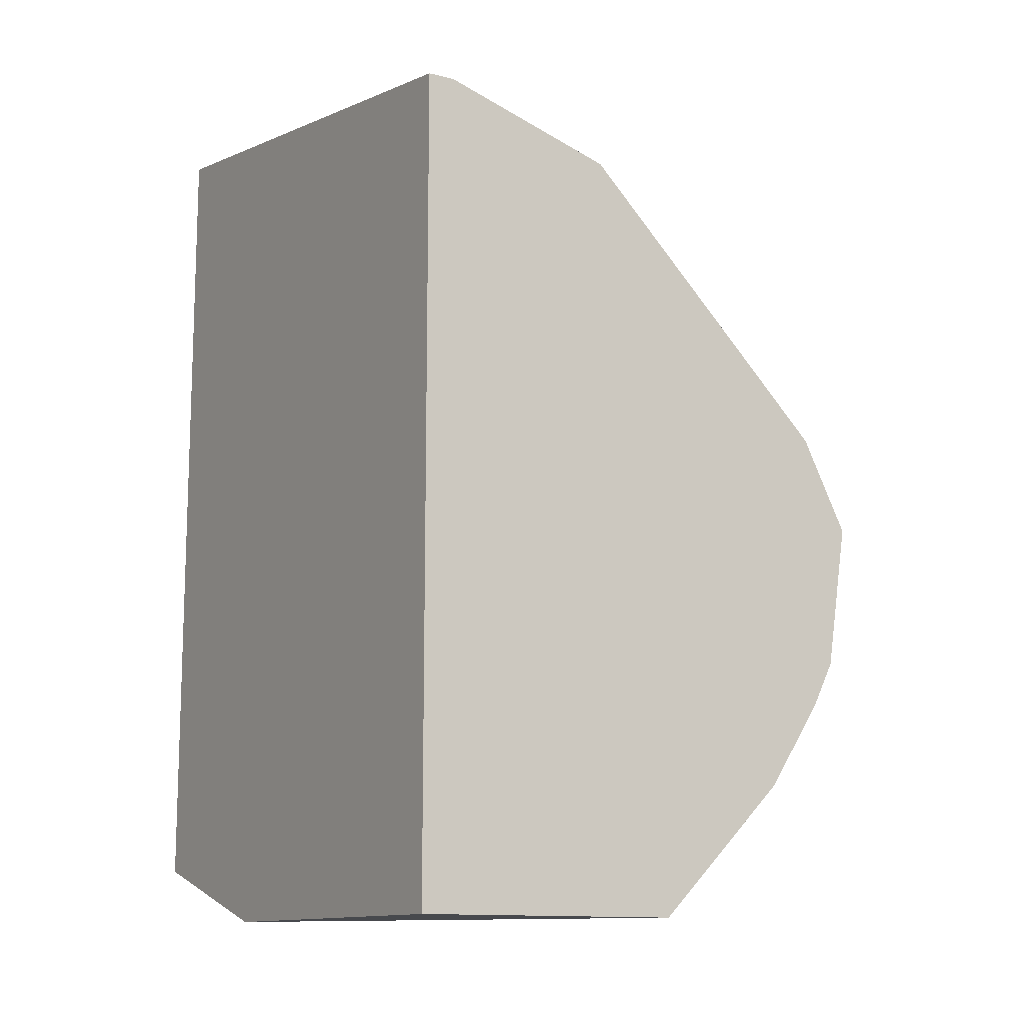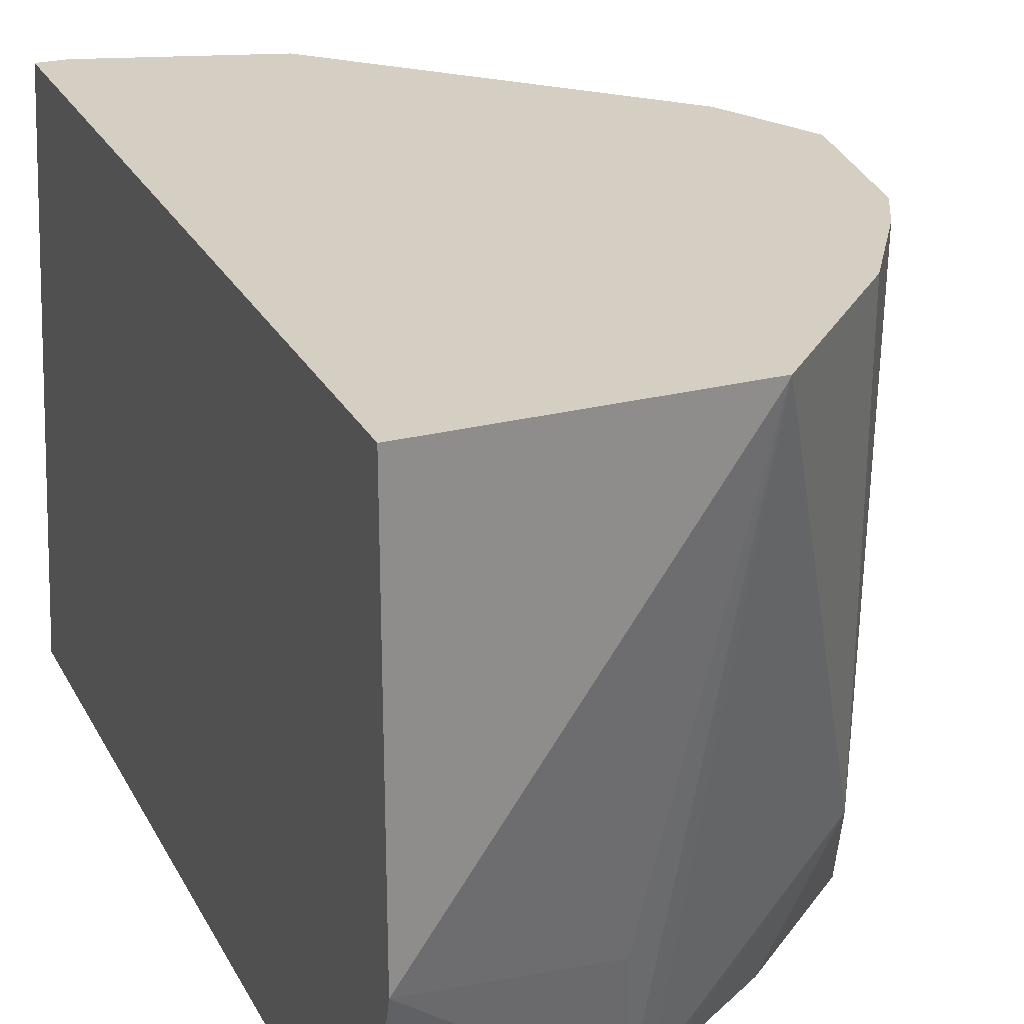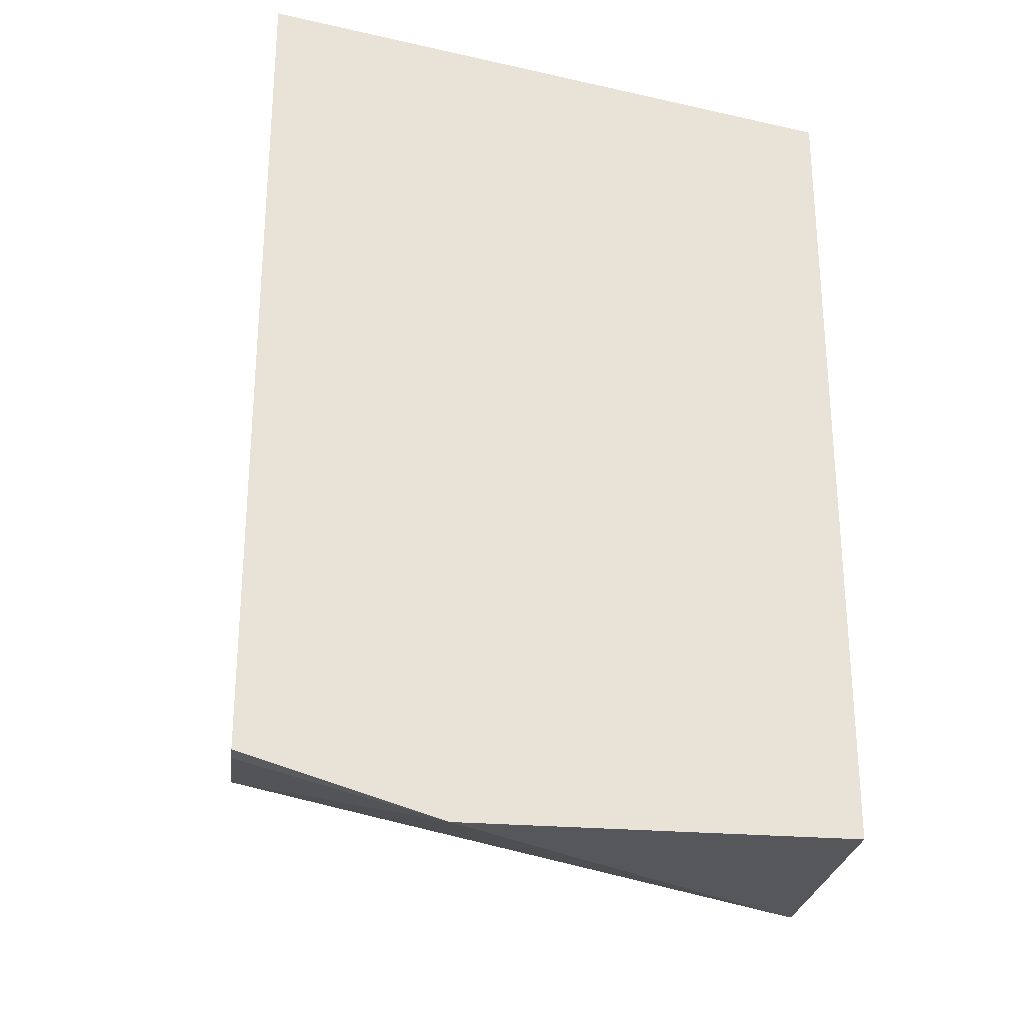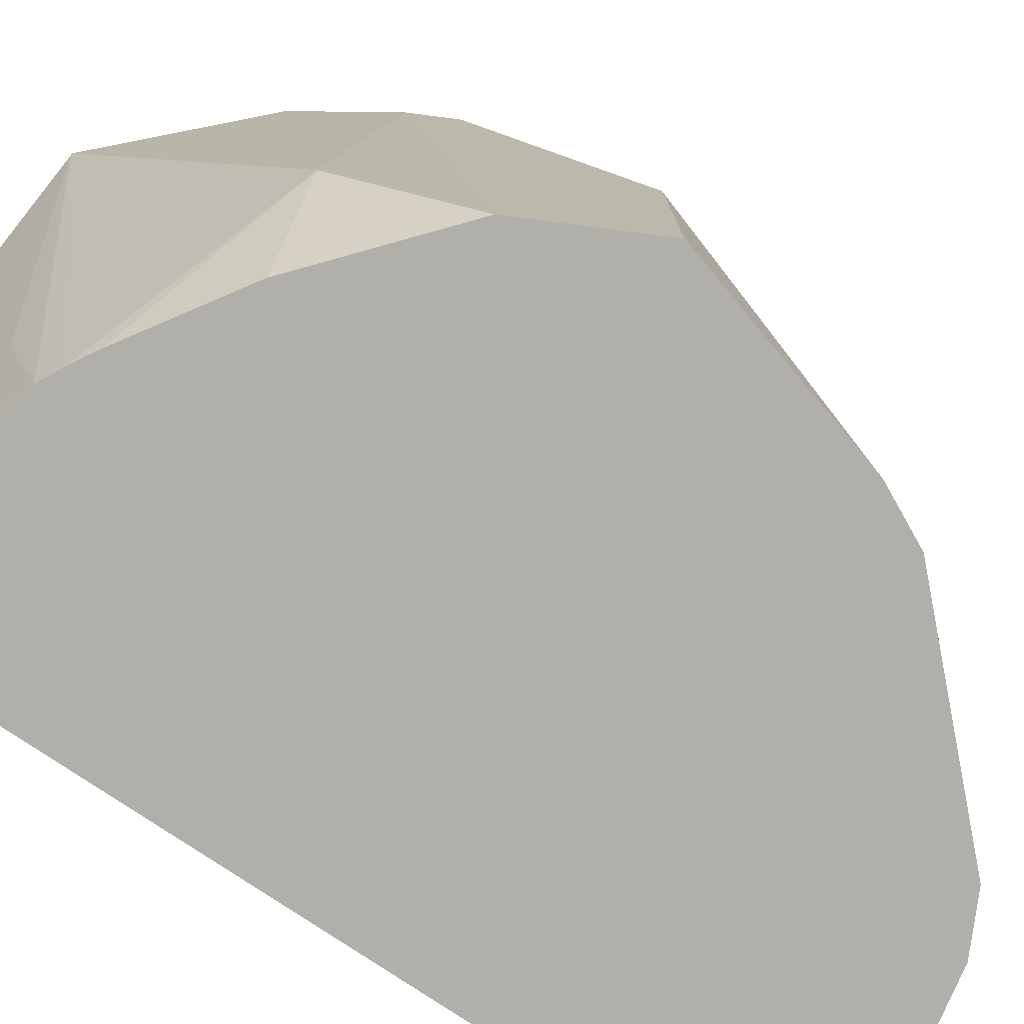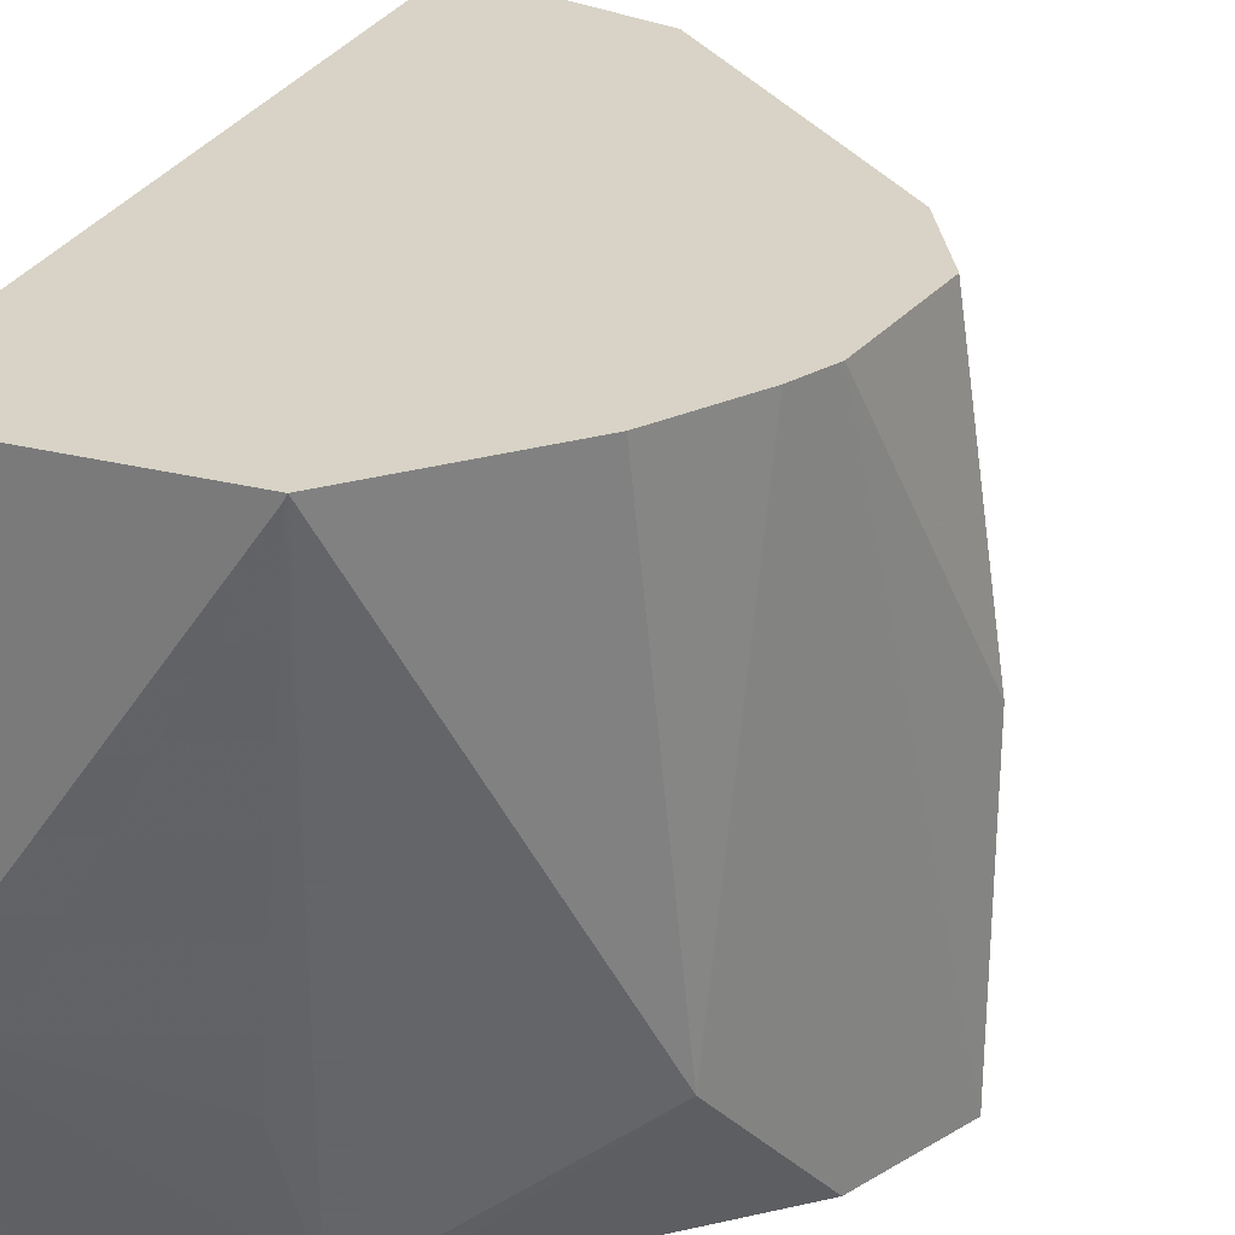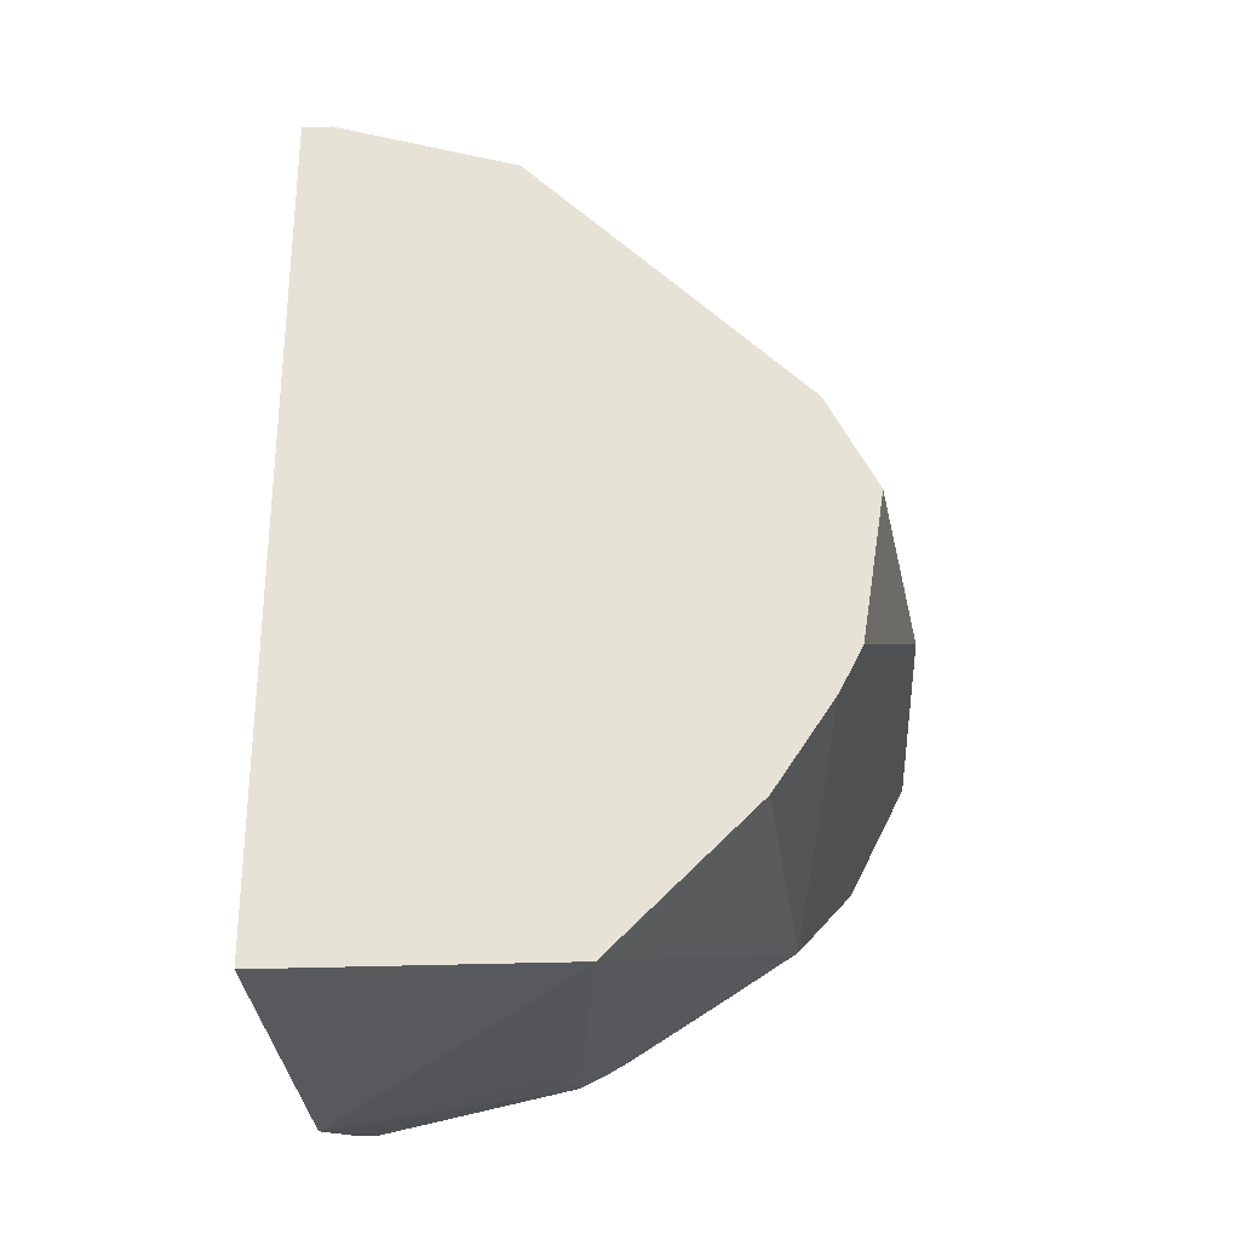
<metadata>
{"format":"obj","ext":"obj","renderer":"f3d","projection":"perspective","resolution":1024,"background":"white","views":[{"elev":-12.4,"azim":-31.0,"up":"+Y"},{"elev":25.5,"azim":-22.3,"up":"+Z"},{"elev":-26.5,"azim":-97.7,"up":"+Y"},{"elev":-78.0,"azim":56.1,"up":"+Z"},{"elev":27.8,"azim":21.4,"up":"+Z"},{"elev":-29.3,"azim":3.3,"up":"+Y"}]}
</metadata>
<code>
v 1.047e-05 -0.1602 -0.3546
v 0.05126 -0.1538 -0.4614
v 0.04092 -0.1486 -0.4717
v -0.003361 -0.1401 -0.4717
v -0.005454 -0.1602 -0.3546
v 0.03429 -0.1708 -0.3546
v 0.05126 -0.1538 -0.4717
v 0.08544 -0.188 -0.4614
v 0.07509 -0.1776 -0.4717
v -0.005454 -0.1401 -0.4717
v -0.005454 -0.3212 -0.3546
v 0.06835 -0.205 -0.3546
v 0.08544 -0.2222 -0.3546
v 0.08831 -0.2279 -0.3546
v 0.09467 -0.2406 -0.3546
v 0.1025 -0.2392 -0.4101
v 0.09061 -0.1983 -0.4717
v 0.08544 -0.188 -0.4717
v -0.005454 -0.3093 -0.4717
v -0.005454 -0.3212 -0.4318
v 0.04834 -0.3212 -0.3546
v 0.09024 -0.2691 -0.3546
v 0.1025 -0.2392 -0.4717
v -0.0008351 -0.3093 -0.4717
v 0.006744 -0.3076 -0.4717
v 0.03761 -0.3007 -0.4717
v 0.03418 -0.3076 -0.4443
v 0.04791 -0.3212 -0.3554
v 0.0421 -0.2985 -0.4717
v 0.07974 -0.2848 -0.4443
v 0.07474 -0.2948 -0.3546
v 0.08598 -0.2777 -0.3546
v 0.09113 -0.262 -0.4717
v 0.04688 -0.2957 -0.4717
v 0.06716 -0.2825 -0.4717
f 8 17 18
f 11 28 21
f 11 20 28
f 8 18 9
f 8 16 17
f 5 20 11
f 8 14 15
f 8 13 14
f 8 12 13
f 6 12 8
f 5 19 20
f 15 22 16
f 8 15 16
f 16 23 17
f 29 34 30
f 19 24 20
f 30 35 33
f 30 34 35
f 5 10 19
f 26 28 27
f 22 33 23
f 22 32 33
f 16 22 23
f 21 30 31
f 21 26 29
f 21 28 26
f 20 27 28
f 20 26 27
f 20 25 26
f 20 24 25
f 21 29 30
f 3 10 4
f 2 9 7
f 3 24 19
f 30 33 32
f 1 2 3
f 1 3 4
f 1 4 10
f 1 10 5
f 1 5 11
f 1 11 21
f 1 21 31
f 1 31 32
f 1 32 22
f 1 22 15
f 1 15 14
f 1 14 13
f 1 13 12
f 3 19 10
f 1 12 6
f 2 7 3
f 2 6 8
f 2 8 9
f 3 7 9
f 3 9 18
f 3 18 17
f 3 17 23
f 3 23 33
f 3 33 35
f 3 35 34
f 3 34 29
f 3 29 26
f 3 26 25
f 3 25 24
f 1 6 2
f 30 32 31

</code>
